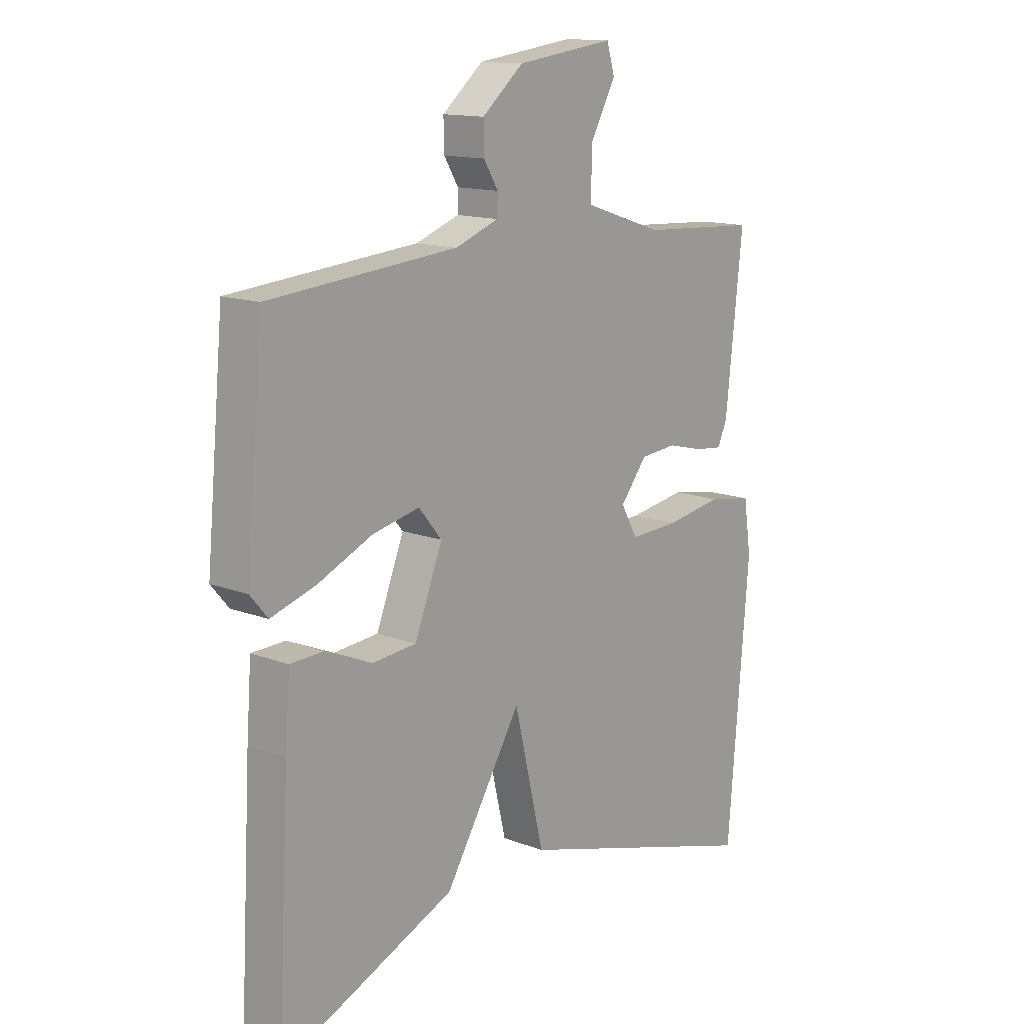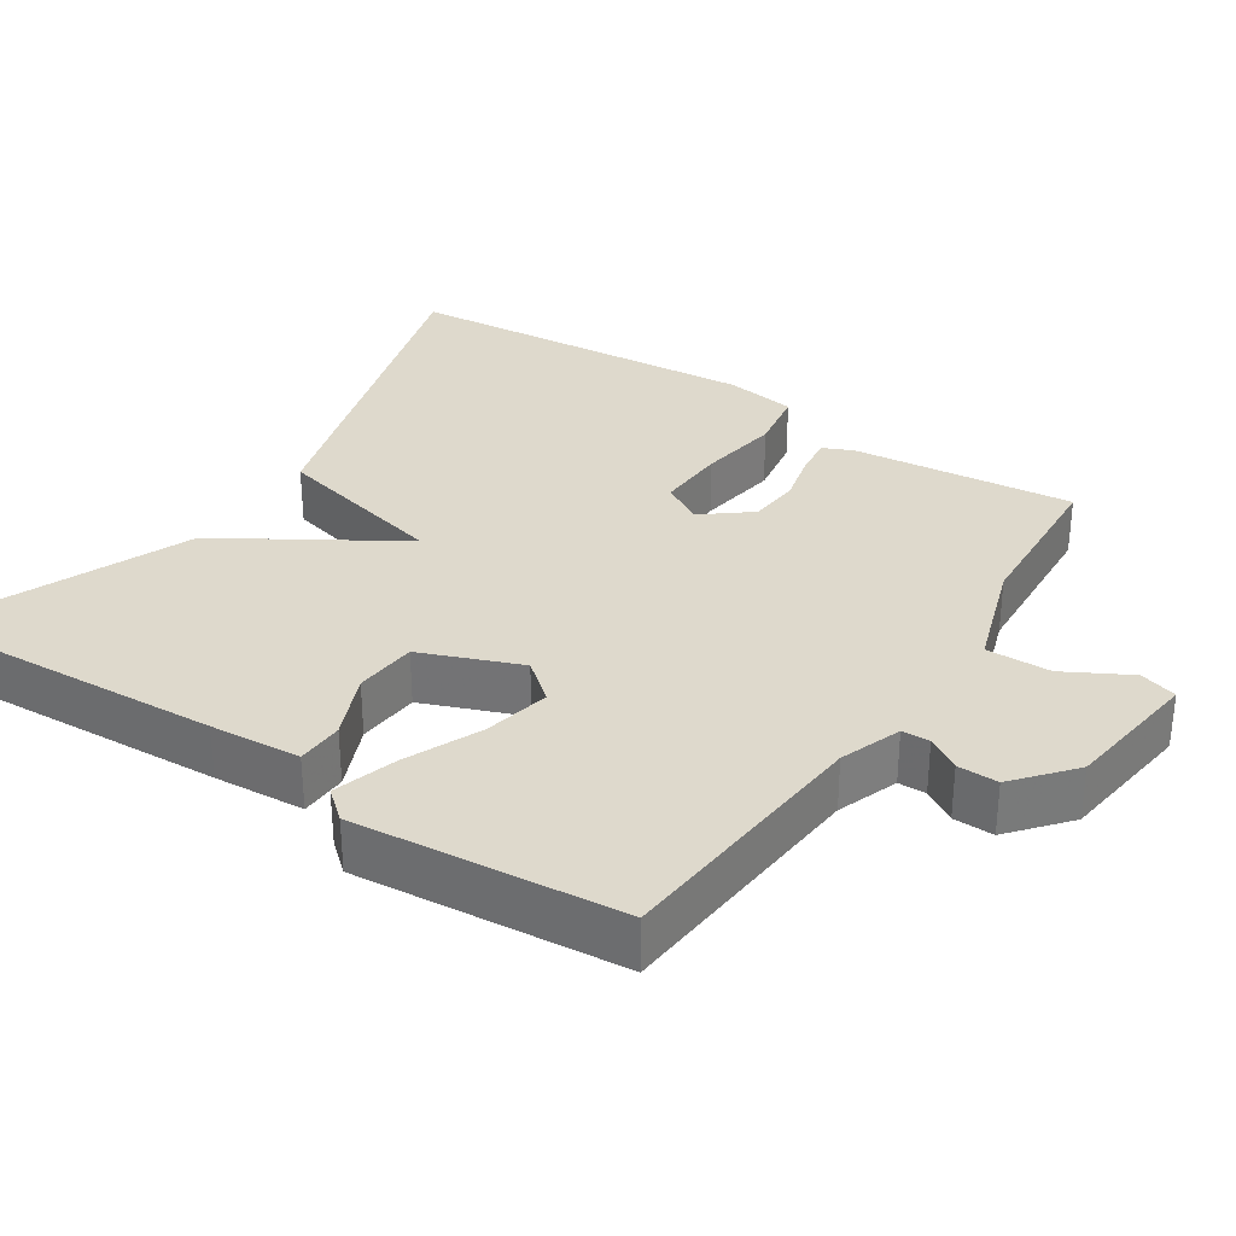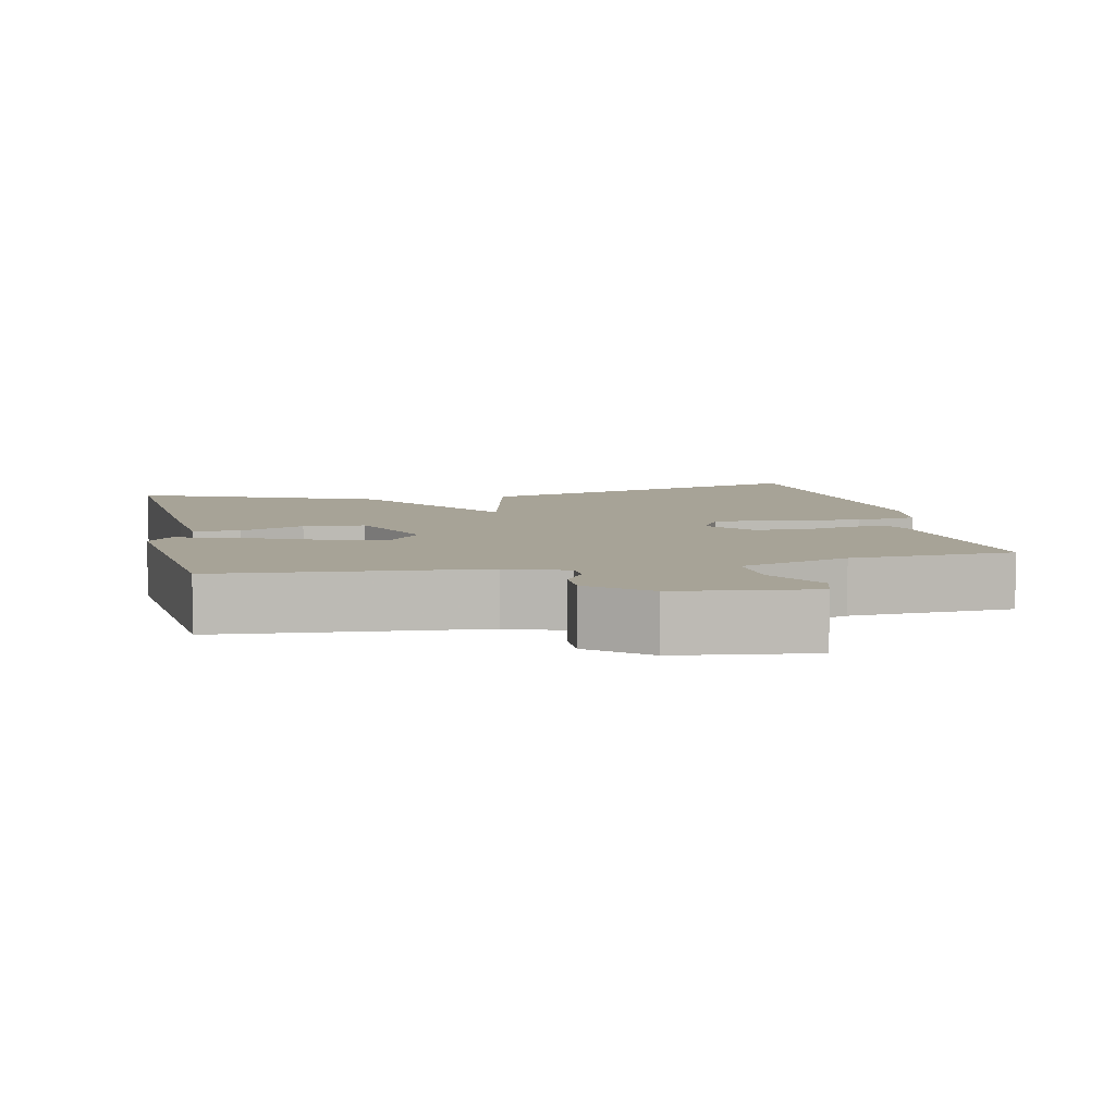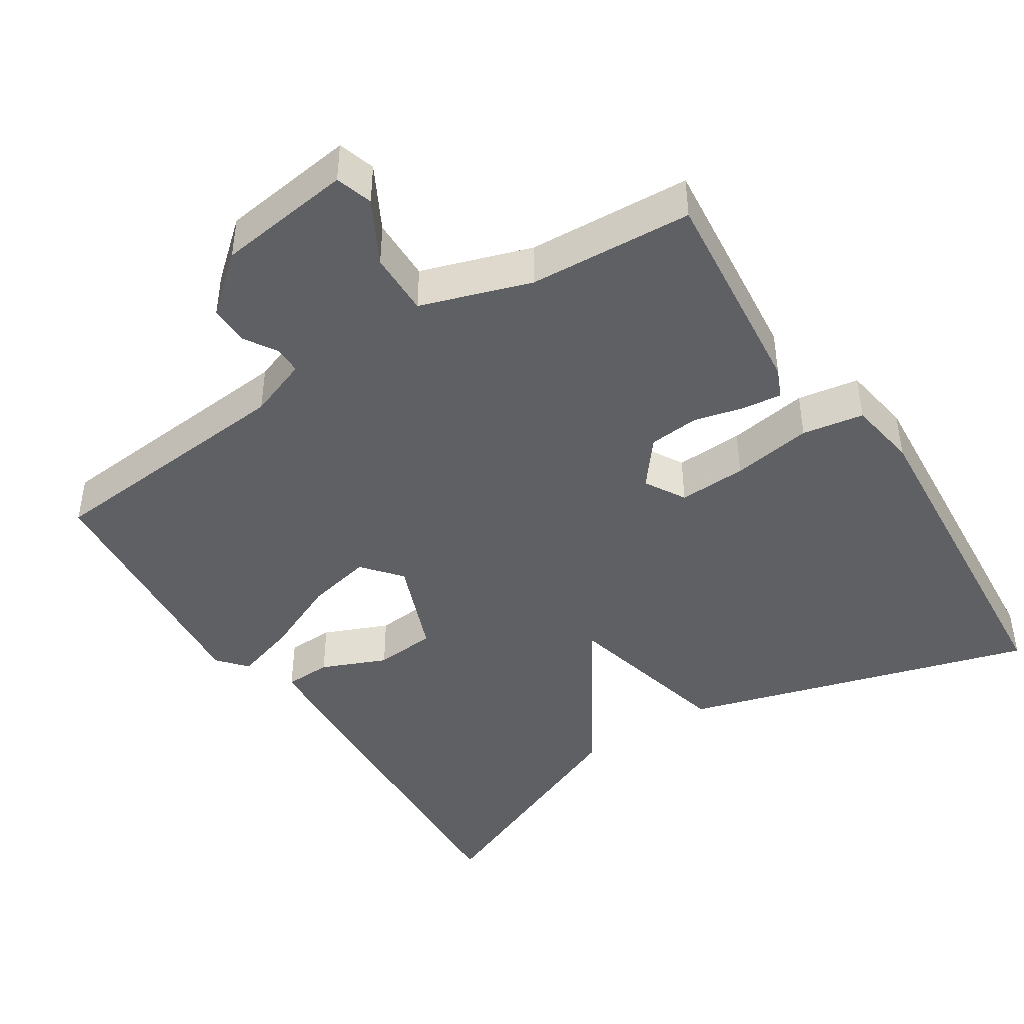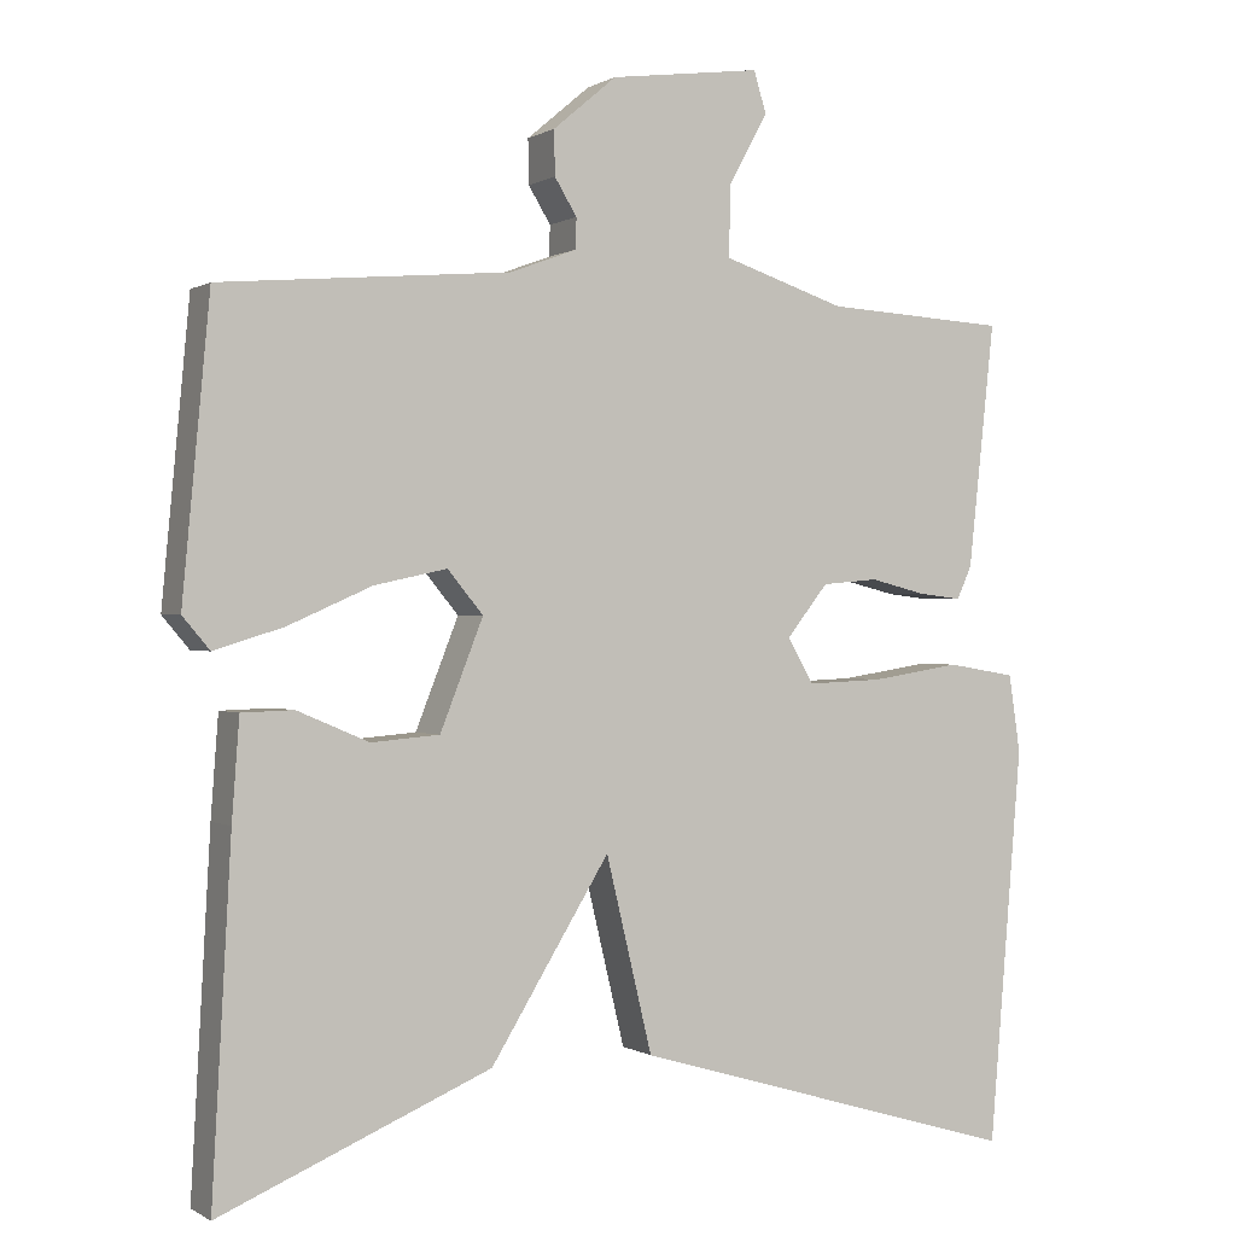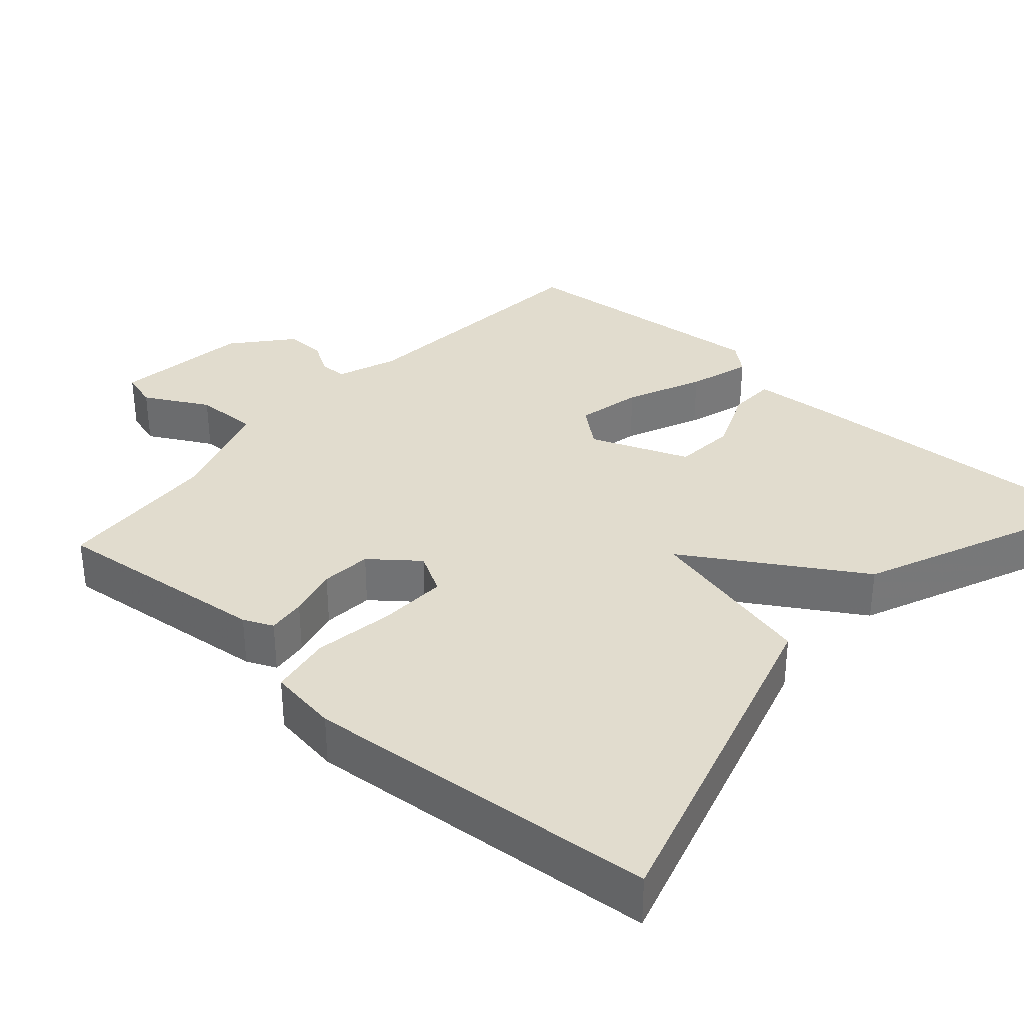
<metadata>
{"format":"obj","ext":"obj","renderer":"f3d","projection":"perspective","resolution":1024,"background":"white","views":[{"elev":13.9,"azim":-49.7,"up":"+Z"},{"elev":32.1,"azim":-56.7,"up":"+Y"},{"elev":6.7,"azim":-12.3,"up":"+Y"},{"elev":-43.9,"azim":33.1,"up":"+Y"},{"elev":0.1,"azim":-26.8,"up":"+Z"},{"elev":34.1,"azim":131.6,"up":"+Y"}]}
</metadata>
<code>
v 0.5 0.07 -0.5
v 0.028 0.07 -0.361
v -0.028 0.07 -0.127
v -0.172 0.07 -0.361
v -0.5 0.07 -0.5
v -0.477 0.07 -0.08
v -0.468 0.07 0.041
v -0.405 0.07 0.043
v -0.318 0.07 0.006
v -0.235 0.07 0.013
v -0.183 0.07 0.145
v -0.226 0.07 0.197
v -0.314 0.07 0.178
v -0.416 0.07 0.133
v -0.5 0.07 0.107
v -0.533 0.07 0.146
v -0.5 0.07 0.5
v -0.149 0.07 0.53
v -0.068 0.07 0.56
v -0.067 0.07 0.597
v -0.094 0.07 0.641
v -0.095 0.07 0.695
v -0.018 0.07 0.76
v 0.165 0.07 0.784
v 0.18 0.07 0.734
v 0.133 0.07 0.648
v 0.131 0.07 0.562
v 0.279 0.07 0.513
v 0.5 0.07 0.5
v 0.468 0.07 0.205
v 0.45 0.07 0.165
v 0.398 0.07 0.171
v 0.33 0.07 0.188
v 0.262 0.07 0.182
v 0.212 0.07 0.119
v 0.243 0.07 0.064
v 0.335 0.07 0.068
v 0.443 0.07 0.085
v 0.526 0.07 0.071
v 0.54 0.07 -0.023
v 0.5 0 -0.5
v 0.028 0 -0.361
v -0.028 0 -0.127
v -0.172 0 -0.361
v -0.5 0 -0.5
v -0.477 0 -0.08
v -0.468 0 0.041
v -0.405 0 0.043
v -0.318 0 0.006
v -0.235 0 0.013
v -0.183 0 0.145
v -0.226 0 0.197
v -0.314 0 0.178
v -0.416 0 0.133
v -0.5 0 0.107
v -0.533 0 0.146
v -0.5 0 0.5
v -0.149 0 0.53
v -0.068 0 0.56
v -0.067 0 0.597
v -0.094 0 0.641
v -0.095 0 0.695
v -0.018 0 0.76
v 0.165 0 0.784
v 0.18 0 0.734
v 0.133 0 0.648
v 0.131 0 0.562
v 0.279 0 0.513
v 0.5 0 0.5
v 0.468 0 0.205
v 0.45 0 0.165
v 0.398 0 0.171
v 0.33 0 0.188
v 0.262 0 0.182
v 0.212 0 0.119
v 0.243 0 0.064
v 0.335 0 0.068
v 0.443 0 0.085
v 0.526 0 0.071
v 0.54 0 -0.023
f 1 2 3
f 40 1 3
f 39 40 3
f 38 39 3
f 37 38 3
f 36 37 3
f 35 36 3
f 34 35 3
f 31 32 33
f 30 31 33
f 29 30 33
f 28 29 33
f 27 28 33 34
f 24 25 26
f 23 24 26
f 22 23 26
f 21 22 26
f 20 21 26
f 19 20 26 27
f 27 34 3
f 19 27 3
f 18 19 3
f 16 17 18
f 15 16 18
f 14 15 18
f 13 14 18
f 7 8 9
f 6 7 9
f 5 6 9
f 4 5 9
f 3 4 9
f 3 9 10
f 12 13 18
f 11 12 18
f 11 18 3
f 3 10 11
f 43 42 41
f 43 41 80
f 43 80 79
f 43 79 78
f 43 78 77
f 43 77 76
f 43 76 75
f 43 75 74
f 73 72 71
f 73 71 70
f 73 70 69
f 73 69 68
f 74 73 68 67
f 66 65 64
f 66 64 63
f 66 63 62
f 66 62 61
f 66 61 60
f 67 66 60 59
f 43 74 67
f 43 67 59
f 43 59 58
f 58 57 56
f 58 56 55
f 58 55 54
f 58 54 53
f 49 48 47
f 49 47 46
f 49 46 45
f 49 45 44
f 49 44 43
f 50 49 43
f 58 53 52
f 58 52 51
f 43 58 51
f 51 50 43
f 1 41 42 2
f 2 42 43 3
f 3 43 44 4
f 4 44 45 5
f 5 45 46 6
f 6 46 47 7
f 7 47 48 8
f 8 48 49 9
f 9 49 50 10
f 10 50 51 11
f 11 51 52 12
f 12 52 53 13
f 13 53 54 14
f 14 54 55 15
f 15 55 56 16
f 16 56 57 17
f 17 57 58 18
f 18 58 59 19
f 19 59 60 20
f 20 60 61 21
f 21 61 62 22
f 22 62 63 23
f 23 63 64 24
f 24 64 65 25
f 25 65 66 26
f 26 66 67 27
f 27 67 68 28
f 28 68 69 29
f 29 69 70 30
f 30 70 71 31
f 31 71 72 32
f 32 72 73 33
f 33 73 74 34
f 34 74 75 35
f 35 75 76 36
f 36 76 77 37
f 37 77 78 38
f 38 78 79 39
f 39 79 80 40
f 40 80 41 1

</code>
